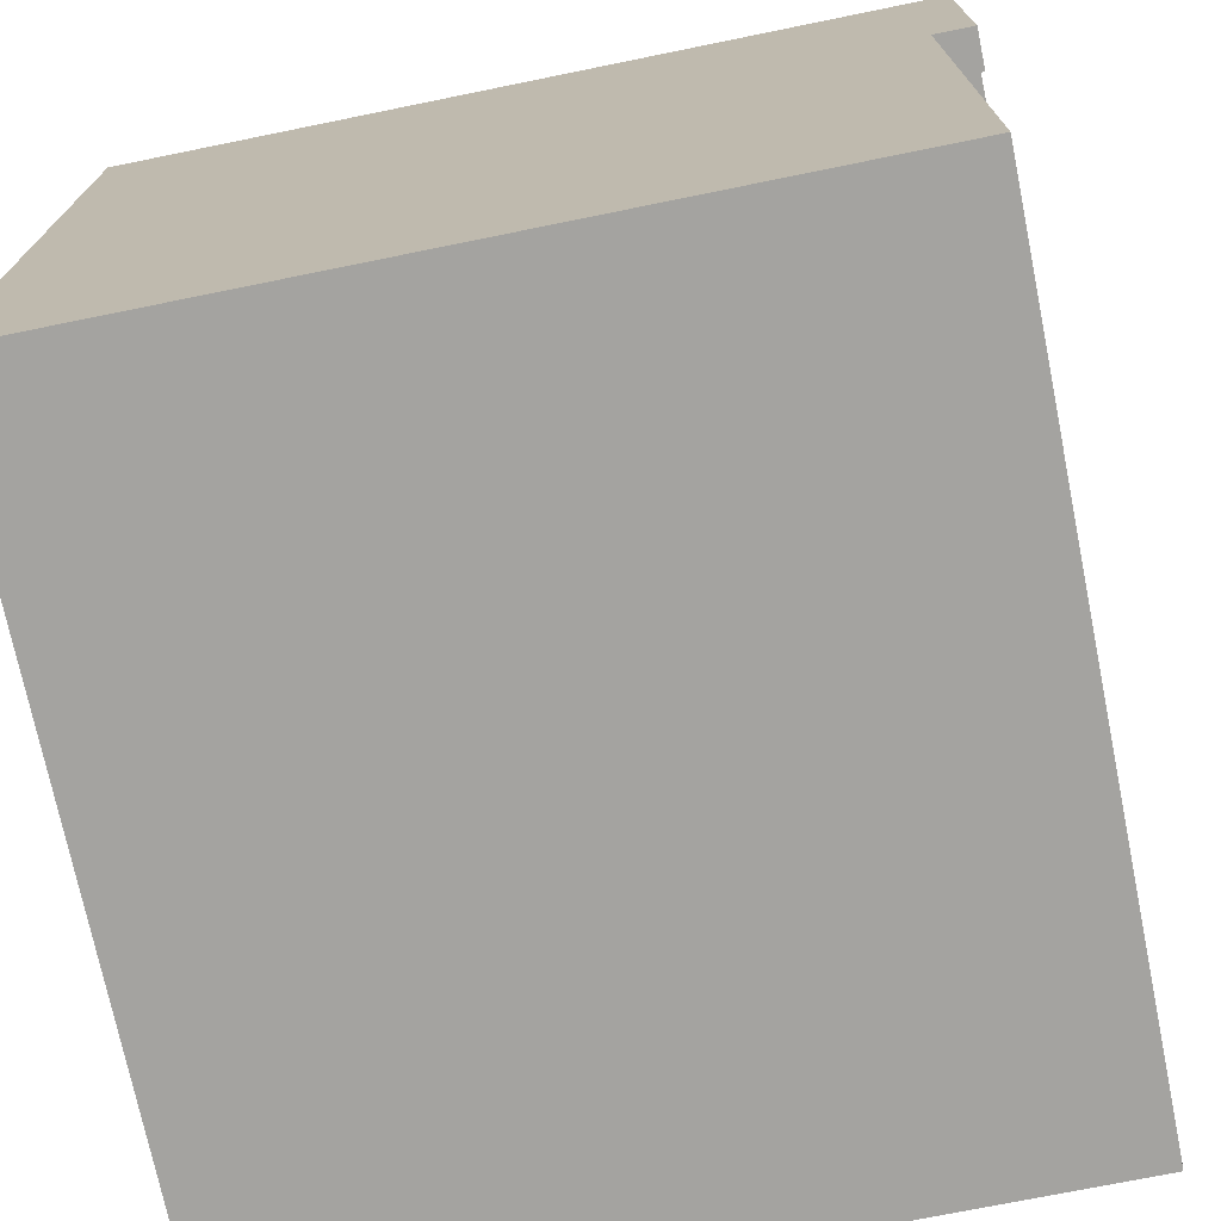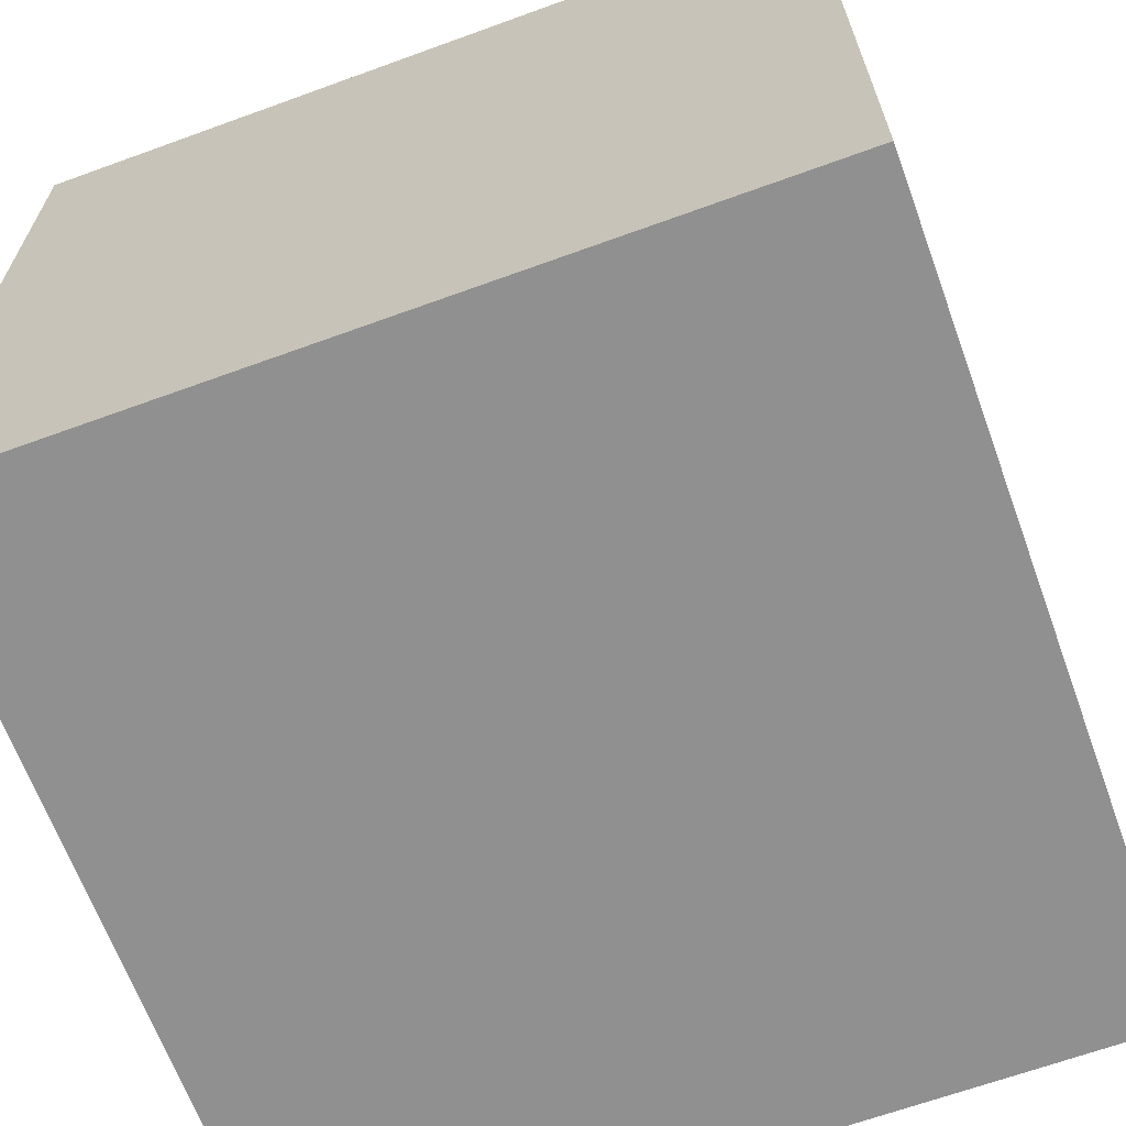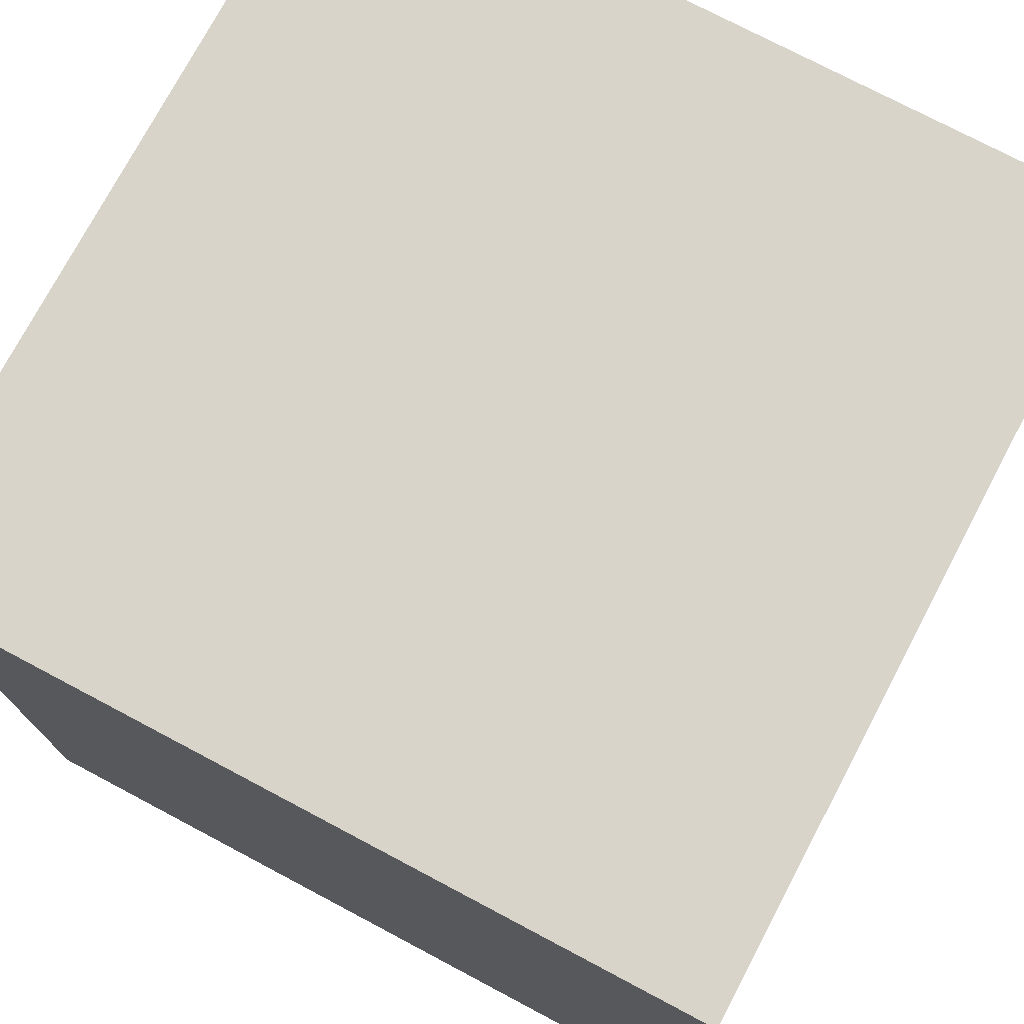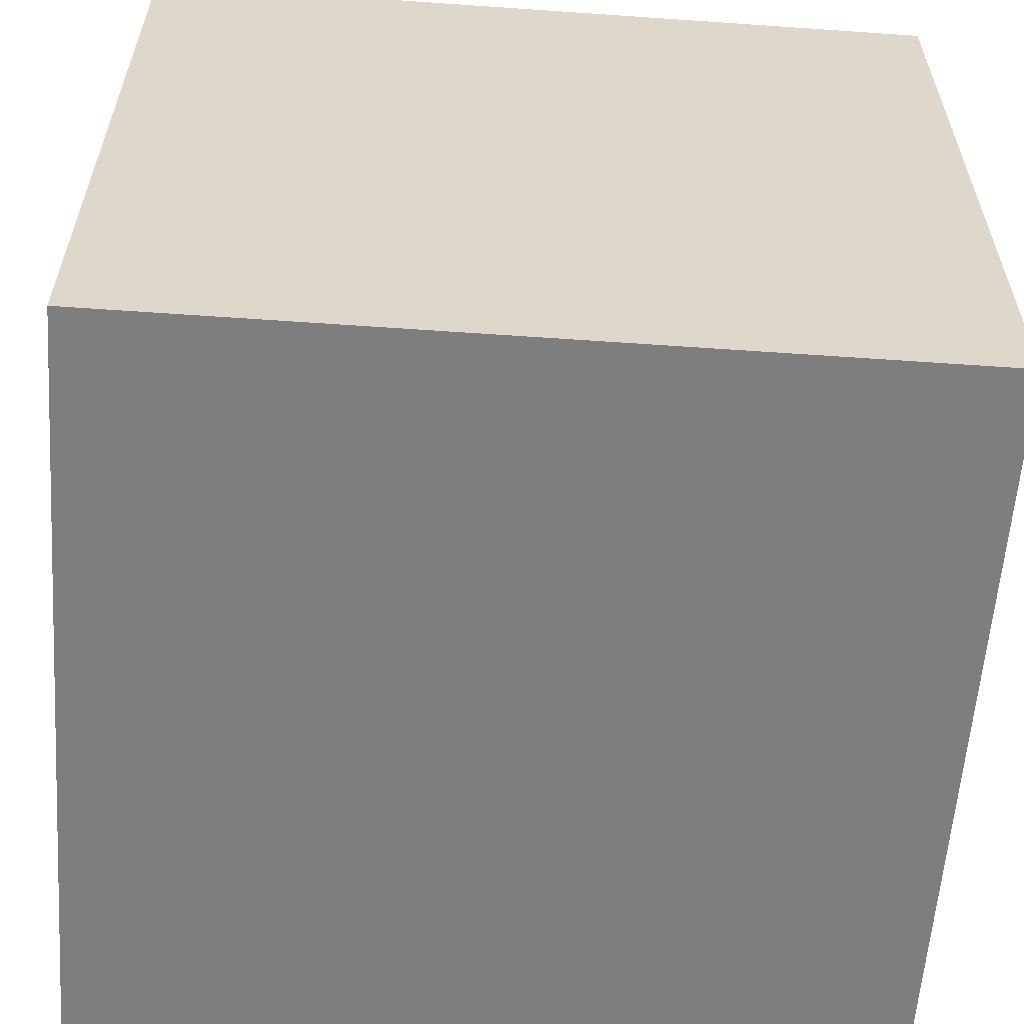
<metadata>
{"format":"obj","ext":"obj","renderer":"f3d","projection":"perspective","resolution":1024,"background":"white","views":[{"elev":-73.0,"azim":-78.5,"up":"+Y"},{"elev":-65.8,"azim":-159.9,"up":"+Z"},{"elev":75.1,"azim":117.9,"up":"+Y"},{"elev":-59.4,"azim":-4.1,"up":"+Z"}]}
</metadata>
<code>
v -10 0 9
v -10 0 8
v -10 0 -10
v -10 2 9
v -10 2 8
v -10 14 10
v -10 14 9
v -10 17 10
v -10 17 9
v -10 18 10
v -10 18 9
v -10 19 9
v -10 19 7
v -10 19 6
v -10 19 -10
v -10 20 10
v -10 20 7
v -10 20 6
v -10 20 -10
v -7 15 10
v -7 15 9
v -7 16 10
v -7 16 9
v -6 14 10
v -6 14 9
v -6 15 10
v -6 15 9
v 6 14 10
v 6 14 9
v 6 15 10
v 6 15 9
v -9 14 10
v -9 14 9
v -9 15 10
v -9 15 9
v -8 15 10
v -8 15 9
v -8 16 10
v -8 16 9
v 4 14 10
v 4 14 9
v 4 15 10
v 4 15 9
v 10 0 9
v 10 0 8
v 10 0 -10
v 10 2 9
v 10 2 8
v 10 5 9
v 10 5 8
v 10 6 9
v 10 6 8
v 10 14 10
v 10 14 9
v 10 16 10
v 10 16 9
v 10 19 10
v 10 19 9
v 10 19 -10
v 10 20 10
v 10 20 -10
v -10 14 10
v -10 17 10
v -10 18 10
v -10 20 10
v -9 14 10
v -9 15 10
v -9 16 10
v -9 17 10
v -9 18 10
v -9 19 10
v -8 15 10
v -8 16 10
v -8 18 10
v -8 19 10
v -8 20 10
v -7 15 10
v -7 16 10
v -7 17 10
v -7 18 10
v -7 19 10
v -7 20 10
v -6 14 10
v -6 15 10
v -6 16 10
v -6 17 10
v -6 18 10
v -6 19 10
v -5 15 10
v -5 16 10
v -4 15 10
v -4 16 10
v -4 17 10
v -4 18 10
v -4 19 10
v -3 15 10
v -3 16 10
v -3 17 10
v -3 18 10
v -2 19 10
v -2 20 10
v -1 15 10
v -1 16 10
v -1 18 10
v -1 20 10
v 0 15 10
v 0 16 10
v 0 17 10
v 0 18 10
v 1 17 10
v 1 19 10
v 2 15 10
v 2 16 10
v 2 19 10
v 2 20 10
v 3 15 10
v 3 16 10
v 4 14 10
v 4 15 10
v 4 17 10
v 4 19 10
v 4 20 10
v 5 16 10
v 5 17 10
v 5 18 10
v 5 19 10
v 6 14 10
v 6 15 10
v 6 17 10
v 6 18 10
v 7 15 10
v 7 16 10
v 7 17 10
v 7 20 10
v 8 18 10
v 8 20 10
v 9 15 10
v 9 16 10
v 9 18 10
v 9 19 10
v 10 14 10
v 10 16 10
v 10 19 10
v 10 20 10
v -10 0 9
v -10 2 9
v -10 14 9
v -9 1 9
v -9 2 9
v -9 3 9
v -9 14 9
v -9 15 9
v -8 1 9
v -8 2 9
v -8 3 9
v -8 7 9
v -8 8 9
v -8 9 9
v -8 10 9
v -8 11 9
v -8 14 9
v -8 15 9
v -8 16 9
v -7 2 9
v -7 3 9
v -7 4 9
v -7 6 9
v -7 7 9
v -7 8 9
v -7 9 9
v -7 10 9
v -7 11 9
v -7 12 9
v -7 14 9
v -7 15 9
v -7 16 9
v -6 1 9
v -6 3 9
v -6 4 9
v -6 5 9
v -6 6 9
v -6 7 9
v -6 9 9
v -6 10 9
v -6 11 9
v -6 12 9
v -6 14 9
v -6 15 9
v -5 1 9
v -5 5 9
v -4 4 9
v -4 6 9
v -4 9 9
v -4 10 9
v -3 4 9
v -3 5 9
v -3 6 9
v -3 7 9
v -3 9 9
v -3 10 9
v -2 4 9
v -2 5 9
v -2 6 9
v -2 7 9
v -2 11 9
v -2 12 9
v -1 2 9
v -1 4 9
v -1 11 9
v -1 12 9
v 0 2 9
v 0 3 9
v 0 5 9
v 0 6 9
v 1 2 9
v 1 3 9
v 1 4 9
v 1 5 9
v 1 6 9
v 1 12 9
v 1 13 9
v 2 3 9
v 2 4 9
v 2 12 9
v 2 13 9
v 3 8 9
v 3 9 9
v 4 2 9
v 4 3 9
v 4 5 9
v 4 6 9
v 4 8 9
v 4 9 9
v 4 14 9
v 4 15 9
v 5 5 9
v 5 6 9
v 5 13 9
v 5 14 9
v 6 3 9
v 6 4 9
v 6 7 9
v 6 8 9
v 6 13 9
v 6 14 9
v 6 15 9
v 7 4 9
v 7 5 9
v 7 7 9
v 7 8 9
v 7 12 9
v 7 13 9
v 7 14 9
v 8 4 9
v 8 5 9
v 8 12 9
v 8 13 9
v 9 2 9
v 9 4 9
v 9 5 9
v 9 6 9
v 9 13 9
v 9 14 9
v 10 0 9
v 10 2 9
v 10 5 9
v 10 6 9
v 10 14 9
v -10 0 -10
v -10 19 -10
v -10 20 -10
v 10 0 -10
v 10 19 -10
v 10 20 -10
v -10 0 9
v 10 0 9
v -10 0 8
v 10 0 8
v -5 0 4
v 5 0 4
v -5 0 -6
v 5 0 -6
v -10 0 -10
v 10 0 -10
v -10 14 10
v -9 14 10
v -6 14 10
v 4 14 10
v 6 14 10
v 10 14 10
v -10 14 9
v -9 14 9
v -6 14 9
v 4 14 9
v 6 14 9
v 7 14 9
v 9 14 9
v 10 14 9
v -9 15 10
v -8 15 10
v -7 15 10
v -6 15 10
v 4 15 10
v 6 15 10
v -9 15 9
v -8 15 9
v -7 15 9
v -6 15 9
v 4 15 9
v 6 15 9
v -8 16 10
v -7 16 10
v -8 16 9
v -7 16 9
v -10 20 10
v -8 20 10
v -7 20 10
v -2 20 10
v -1 20 10
v 2 20 10
v 4 20 10
v 7 20 10
v 8 20 10
v 10 20 10
v -8 20 9
v -7 20 9
v -2 20 9
v -1 20 9
v 2 20 9
v 4 20 9
v 7 20 9
v 8 20 9
v 7 20 8
v 8 20 8
v -10 20 7
v -8 20 7
v -6 20 7
v -5 20 7
v -1 20 7
v 1 20 7
v 6 20 7
v 7 20 7
v -10 20 6
v -8 20 6
v -7 20 6
v -6 20 6
v -5 20 6
v 5 20 6
v 6 20 6
v 7 20 6
v -6 20 5
v -5 20 5
v -1 20 5
v 1 20 5
v 2 20 5
v 5 20 5
v 6 20 5
v 7 20 5
v 8 20 5
v -8 20 4
v -7 20 4
v -6 20 4
v -5 20 4
v -4 20 4
v -3 20 4
v 2 20 4
v 4 20 4
v -9 20 3
v -8 20 3
v -4 20 3
v -3 20 3
v 1 20 3
v 4 20 3
v 6 20 3
v 7 20 3
v -9 20 2
v -8 20 2
v 6 20 2
v 7 20 2
v 8 20 2
v 9 20 2
v -7 20 1
v -2 20 1
v 7 20 1
v 8 20 1
v 9 20 1
v -7 20 -0
v -4 20 -0
v 7 20 -0
v 8 20 -0
v -7 20 -1
v -6 20 -1
v -3 20 -1
v -2 20 -1
v -1 20 -1
v 2 20 -1
v 3 20 -1
v -2 20 -2
v -1 20 -2
v 2 20 -2
v 3 20 -2
v -7 20 -3
v -6 20 -3
v -4 20 -3
v -3 20 -3
v -8 20 -5
v -7 20 -5
v -6 20 -5
v -5 20 -5
v 6 20 -5
v 7 20 -5
v -8 20 -6
v -7 20 -6
v -6 20 -6
v -5 20 -6
v 6 20 -6
v 7 20 -6
v -5 20 -7
v -4 20 -7
v 5 20 -7
v 6 20 -7
v -5 20 -8
v -4 20 -8
v 5 20 -8
v 6 20 -8
v -10 20 -10
v 10 20 -10
f 4 2 1
f 5 3 2
f 5 2 4
f 7 5 4
f 8 7 6
f 9 5 7
f 9 7 8
f 10 9 8
f 11 5 9
f 11 9 10
f 12 11 10
f 12 5 11
f 13 3 5
f 13 5 12
f 14 3 13
f 15 3 14
f 16 12 10
f 16 13 12
f 17 14 13
f 17 13 16
f 18 15 14
f 18 14 17
f 19 15 18
f 22 21 20
f 23 21 22
f 26 25 24
f 27 25 26
f 30 29 28
f 31 29 30
f 32 33 34
f 34 33 35
f 36 37 38
f 38 37 39
f 40 41 42
f 42 41 43
f 44 45 47
f 45 46 48
f 47 45 48
f 47 48 49
f 48 46 50
f 49 48 50
f 49 50 51
f 50 46 52
f 51 50 52
f 51 52 54
f 53 54 55
f 54 52 56
f 55 54 56
f 55 56 57
f 56 52 58
f 57 56 58
f 52 46 59
f 58 52 59
f 57 58 60
f 58 59 60
f 60 59 61
f 66 63 62
f 67 63 66
f 68 63 67
f 69 64 63
f 69 63 68
f 70 65 64
f 70 64 69
f 71 65 70
f 72 68 67
f 73 69 68
f 73 68 72
f 73 71 70
f 73 70 69
f 74 71 73
f 75 65 71
f 75 71 74
f 76 65 75
f 78 74 73
f 79 74 78
f 80 76 75
f 80 74 79
f 80 75 74
f 81 76 80
f 82 76 81
f 84 79 78
f 84 78 77
f 85 79 84
f 86 80 79
f 86 79 85
f 86 81 80
f 87 81 86
f 88 82 81
f 88 81 87
f 89 85 84
f 89 84 83
f 90 87 86
f 90 85 89
f 90 86 85
f 91 89 83
f 91 90 89
f 92 87 90
f 92 90 91
f 93 87 92
f 94 88 87
f 94 87 93
f 95 82 88
f 95 88 94
f 96 91 83
f 96 92 91
f 97 93 92
f 97 92 96
f 98 94 93
f 98 93 97
f 99 95 94
f 99 94 98
f 100 82 95
f 100 95 99
f 100 99 98
f 100 98 97
f 100 97 96
f 101 82 100
f 102 96 83
f 102 100 96
f 102 101 100
f 103 101 102
f 104 101 103
f 105 101 104
f 106 102 83
f 106 103 102
f 107 104 103
f 107 103 106
f 108 104 107
f 109 105 104
f 109 104 108
f 110 108 107
f 110 107 106
f 110 109 108
f 111 105 109
f 111 109 110
f 112 110 106
f 112 106 83
f 112 111 110
f 113 111 112
f 114 105 111
f 114 111 113
f 115 105 114
f 116 113 112
f 116 112 83
f 117 115 114
f 117 113 116
f 117 114 113
f 118 116 83
f 119 117 116
f 119 116 118
f 120 115 117
f 120 117 119
f 121 115 120
f 122 115 121
f 123 120 119
f 124 121 120
f 124 120 123
f 125 121 124
f 126 122 121
f 126 121 125
f 128 123 119
f 129 125 124
f 129 124 123
f 130 126 125
f 130 125 129
f 131 128 127
f 131 123 128
f 132 129 123
f 132 123 131
f 133 130 129
f 133 129 132
f 134 126 130
f 134 130 133
f 134 122 126
f 135 133 132
f 135 132 131
f 135 134 133
f 136 134 135
f 137 131 127
f 137 135 131
f 138 135 137
f 139 136 135
f 139 135 138
f 140 136 139
f 141 138 137
f 141 137 127
f 142 140 139
f 142 138 141
f 142 139 138
f 143 136 140
f 143 140 142
f 144 136 143
f 148 146 145
f 149 147 146
f 149 146 148
f 150 147 149
f 151 147 150
f 153 148 145
f 153 149 148
f 154 150 149
f 154 149 153
f 155 151 150
f 155 150 154
f 156 151 155
f 157 151 156
f 158 151 157
f 159 151 158
f 160 151 159
f 161 152 151
f 161 151 160
f 162 152 161
f 164 154 153
f 164 155 154
f 164 156 155
f 165 156 164
f 166 156 165
f 167 156 166
f 168 157 156
f 168 156 167
f 169 158 157
f 169 157 168
f 170 159 158
f 170 158 169
f 171 160 159
f 171 159 170
f 172 161 160
f 172 160 171
f 173 161 172
f 174 162 161
f 174 161 173
f 175 163 162
f 175 162 174
f 176 163 175
f 177 153 145
f 177 164 153
f 177 165 164
f 178 166 165
f 178 165 177
f 179 167 166
f 179 166 178
f 180 167 179
f 181 168 167
f 181 167 180
f 182 170 169
f 182 168 181
f 182 169 168
f 183 171 170
f 183 170 182
f 184 172 171
f 184 171 183
f 185 173 172
f 185 172 184
f 186 174 173
f 186 173 185
f 186 175 174
f 187 175 186
f 188 175 187
f 189 178 177
f 189 180 179
f 189 179 178
f 189 177 145
f 190 181 180
f 190 180 189
f 191 190 189
f 192 185 184
f 192 190 191
f 192 184 183
f 192 181 190
f 192 183 182
f 192 186 185
f 192 187 186
f 192 182 181
f 193 187 192
f 194 187 193
f 195 191 189
f 195 192 191
f 195 193 192
f 196 193 195
f 197 193 196
f 198 193 197
f 199 194 193
f 199 193 198
f 200 187 194
f 200 194 199
f 201 195 189
f 201 196 195
f 202 197 196
f 202 196 201
f 203 198 197
f 203 197 202
f 204 199 198
f 204 198 203
f 204 200 199
f 205 187 200
f 205 200 204
f 206 187 205
f 207 201 189
f 208 203 202
f 208 201 207
f 208 202 201
f 208 204 203
f 208 205 204
f 209 206 205
f 209 205 208
f 210 187 206
f 210 206 209
f 211 207 189
f 211 208 207
f 211 210 209
f 211 209 208
f 212 210 211
f 213 210 212
f 214 210 213
f 215 211 189
f 215 212 211
f 216 213 212
f 216 212 215
f 217 213 216
f 218 214 213
f 218 213 217
f 219 210 214
f 219 214 218
f 220 187 210
f 220 210 219
f 221 187 220
f 222 217 216
f 222 216 215
f 223 219 218
f 223 217 222
f 223 218 217
f 223 220 219
f 224 221 220
f 224 220 223
f 225 187 221
f 225 221 224
f 226 223 222
f 226 224 223
f 226 225 224
f 227 225 226
f 228 222 215
f 228 215 189
f 228 226 222
f 229 226 228
f 230 226 229
f 231 226 230
f 232 227 226
f 232 226 231
f 233 225 227
f 233 227 232
f 234 187 225
f 234 225 233
f 236 231 230
f 236 230 229
f 237 232 231
f 237 231 236
f 237 233 232
f 237 234 233
f 237 235 234
f 238 235 237
f 239 235 238
f 240 236 229
f 240 229 228
f 240 237 236
f 240 238 237
f 241 238 240
f 242 238 241
f 243 238 242
f 244 239 238
f 244 238 243
f 245 235 239
f 245 239 244
f 246 235 245
f 247 241 240
f 247 242 241
f 248 242 247
f 249 243 242
f 249 242 248
f 250 244 243
f 250 243 249
f 250 245 244
f 251 245 250
f 252 245 251
f 253 245 252
f 254 248 247
f 254 247 240
f 255 249 248
f 255 248 254
f 255 250 249
f 255 251 250
f 256 252 251
f 256 251 255
f 257 253 252
f 257 252 256
f 258 254 240
f 258 228 189
f 258 240 228
f 259 257 256
f 259 254 258
f 259 255 254
f 259 256 255
f 260 257 259
f 261 257 260
f 262 253 257
f 262 257 261
f 263 253 262
f 264 189 145
f 264 258 189
f 265 259 258
f 265 258 264
f 265 260 259
f 266 261 260
f 266 260 265
f 267 263 262
f 267 261 266
f 267 262 261
f 268 263 267
f 269 270 272
f 270 271 273
f 272 270 273
f 273 271 274
f 277 276 275
f 278 276 277
f 279 278 277
f 280 278 279
f 281 279 277
f 281 280 279
f 282 278 280
f 282 280 281
f 283 281 277
f 283 282 281
f 284 278 282
f 284 282 283
f 291 286 285
f 292 286 291
f 293 288 287
f 294 288 293
f 295 290 289
f 296 290 295
f 297 290 296
f 298 290 297
f 305 300 299
f 306 300 305
f 307 302 301
f 308 302 307
f 309 304 303
f 310 304 309
f 313 312 311
f 314 312 313
f 315 316 325
f 316 317 325
f 317 318 326
f 325 317 326
f 318 319 327
f 326 318 327
f 319 320 328
f 327 319 328
f 320 321 329
f 328 320 329
f 321 322 330
f 329 321 330
f 322 323 331
f 330 322 331
f 323 324 332
f 331 323 332
f 330 331 333
f 329 330 333
f 331 332 333
f 328 329 333
f 327 328 333
f 326 327 333
f 325 326 333
f 332 324 334
f 333 332 334
f 325 333 335
f 315 325 335
f 335 333 336
f 336 333 337
f 337 333 338
f 338 333 339
f 339 333 340
f 340 333 341
f 333 334 342
f 341 333 342
f 335 336 343
f 336 337 344
f 343 336 344
f 344 337 345
f 337 338 346
f 345 337 346
f 338 339 347
f 346 338 347
f 340 341 348
f 341 342 349
f 348 341 349
f 342 334 350
f 349 342 350
f 345 346 351
f 346 347 351
f 347 339 352
f 351 347 352
f 339 340 353
f 352 339 353
f 340 348 354
f 353 340 354
f 354 348 355
f 348 349 356
f 355 348 356
f 349 350 357
f 356 349 357
f 350 334 358
f 357 350 358
f 334 324 359
f 358 334 359
f 344 345 360
f 343 344 360
f 345 351 361
f 360 345 361
f 351 352 362
f 361 351 362
f 352 353 363
f 362 352 363
f 353 354 363
f 363 354 364
f 364 354 365
f 357 358 366
f 354 355 366
f 356 357 366
f 358 359 366
f 355 356 366
f 366 359 367
f 343 360 368
f 363 364 368
f 360 361 368
f 361 362 368
f 362 363 368
f 368 364 369
f 364 365 370
f 369 364 370
f 365 354 371
f 370 365 371
f 366 367 372
f 371 354 372
f 354 366 372
f 367 359 373
f 372 367 373
f 373 359 374
f 374 359 375
f 368 369 376
f 343 368 376
f 369 370 377
f 376 369 377
f 371 372 377
f 373 374 377
f 372 373 377
f 370 371 377
f 374 375 378
f 377 374 378
f 375 359 379
f 378 375 379
f 359 324 380
f 379 359 380
f 380 324 381
f 376 377 382
f 377 378 382
f 378 379 382
f 379 380 382
f 382 380 383
f 383 380 384
f 380 381 385
f 384 380 385
f 381 324 386
f 385 381 386
f 376 382 387
f 382 383 387
f 387 383 388
f 384 385 389
f 383 384 389
f 385 386 390
f 389 385 390
f 387 388 391
f 376 387 391
f 391 388 392
f 388 383 393
f 383 389 394
f 393 383 394
f 389 390 394
f 394 390 395
f 395 390 396
f 396 390 397
f 393 394 398
f 394 395 398
f 395 396 399
f 398 395 399
f 396 397 400
f 399 396 400
f 397 390 401
f 400 397 401
f 391 392 402
f 376 391 402
f 392 388 403
f 402 392 403
f 388 393 404
f 403 388 404
f 400 401 405
f 404 393 405
f 399 400 405
f 393 398 405
f 398 399 405
f 376 402 406
f 402 403 406
f 404 405 406
f 403 404 406
f 406 405 407
f 407 405 408
f 408 405 409
f 405 401 410
f 409 405 410
f 401 390 410
f 410 390 411
f 376 406 412
f 406 407 412
f 407 408 413
f 412 407 413
f 408 409 414
f 413 408 414
f 409 410 415
f 414 409 415
f 410 411 416
f 415 410 416
f 411 390 417
f 416 411 417
f 412 413 418
f 415 416 418
f 416 417 418
f 413 414 418
f 414 415 418
f 418 417 419
f 419 417 420
f 420 417 421
f 412 418 422
f 418 419 422
f 419 420 423
f 422 419 423
f 420 421 424
f 423 420 424
f 421 417 425
f 424 421 425
f 343 376 426
f 376 412 426
f 424 425 426
f 412 422 426
f 422 423 426
f 423 424 426
f 425 417 427
f 426 425 427
f 417 390 427
f 386 324 427
f 390 386 427

</code>
